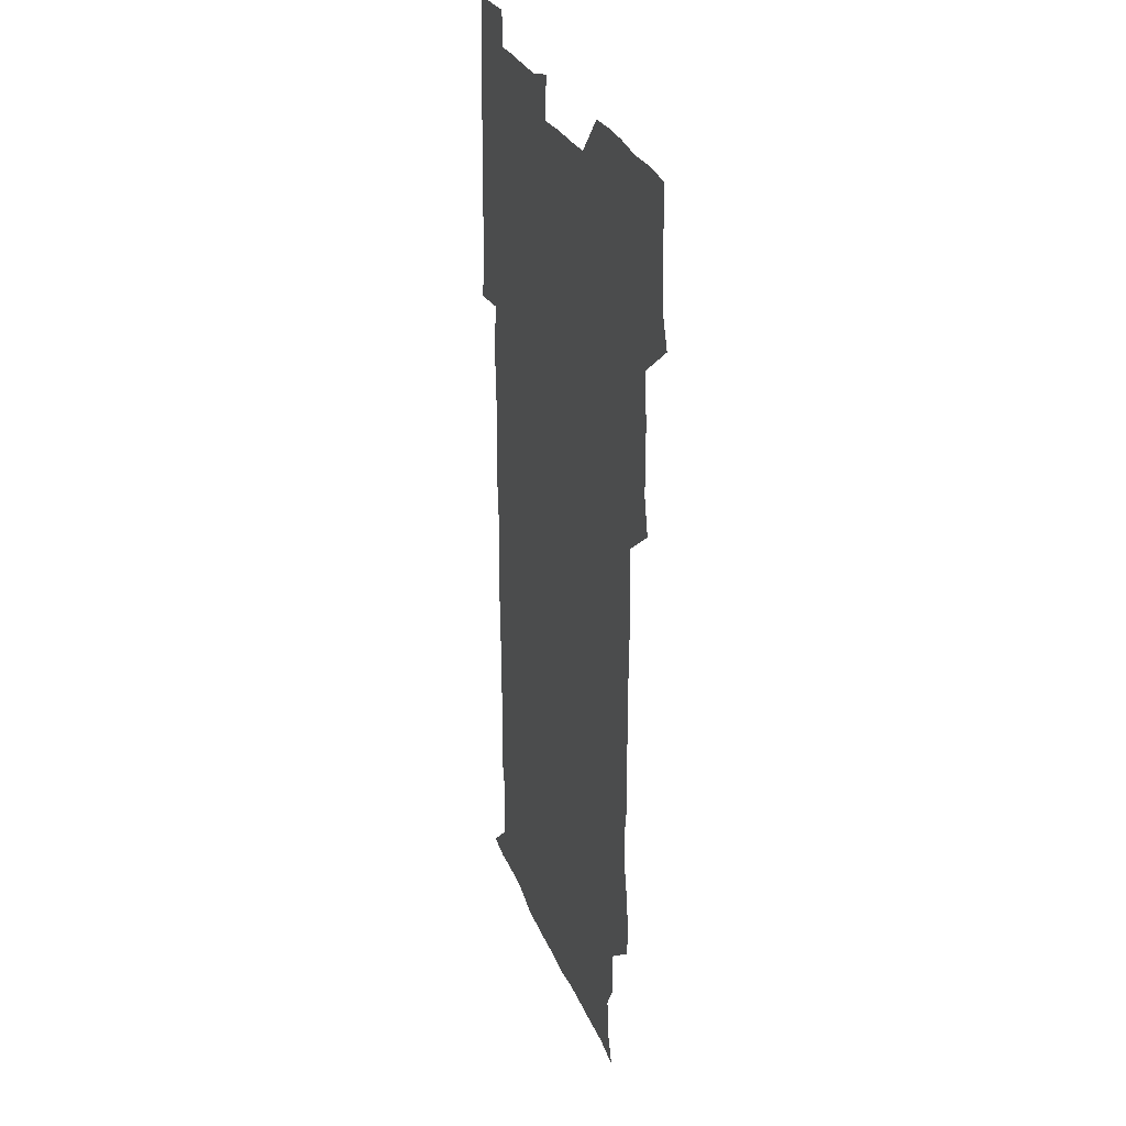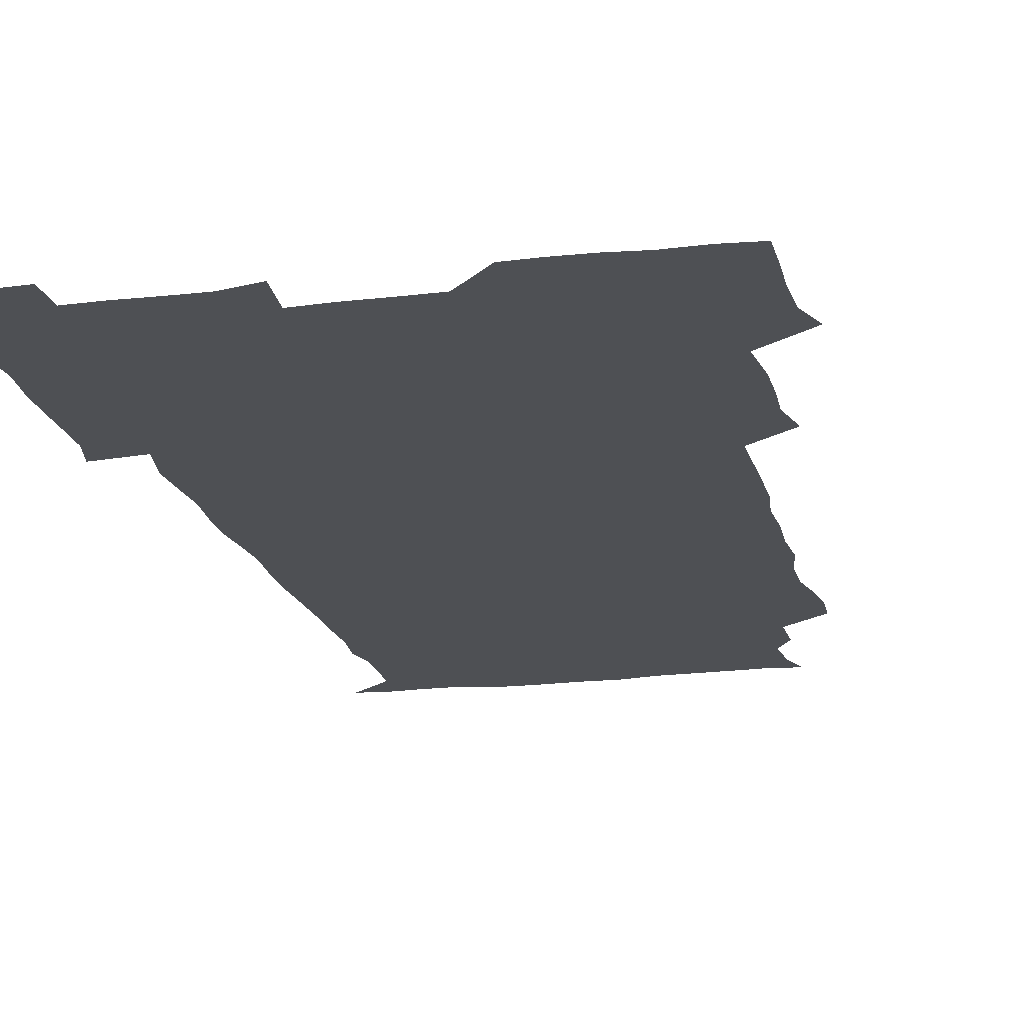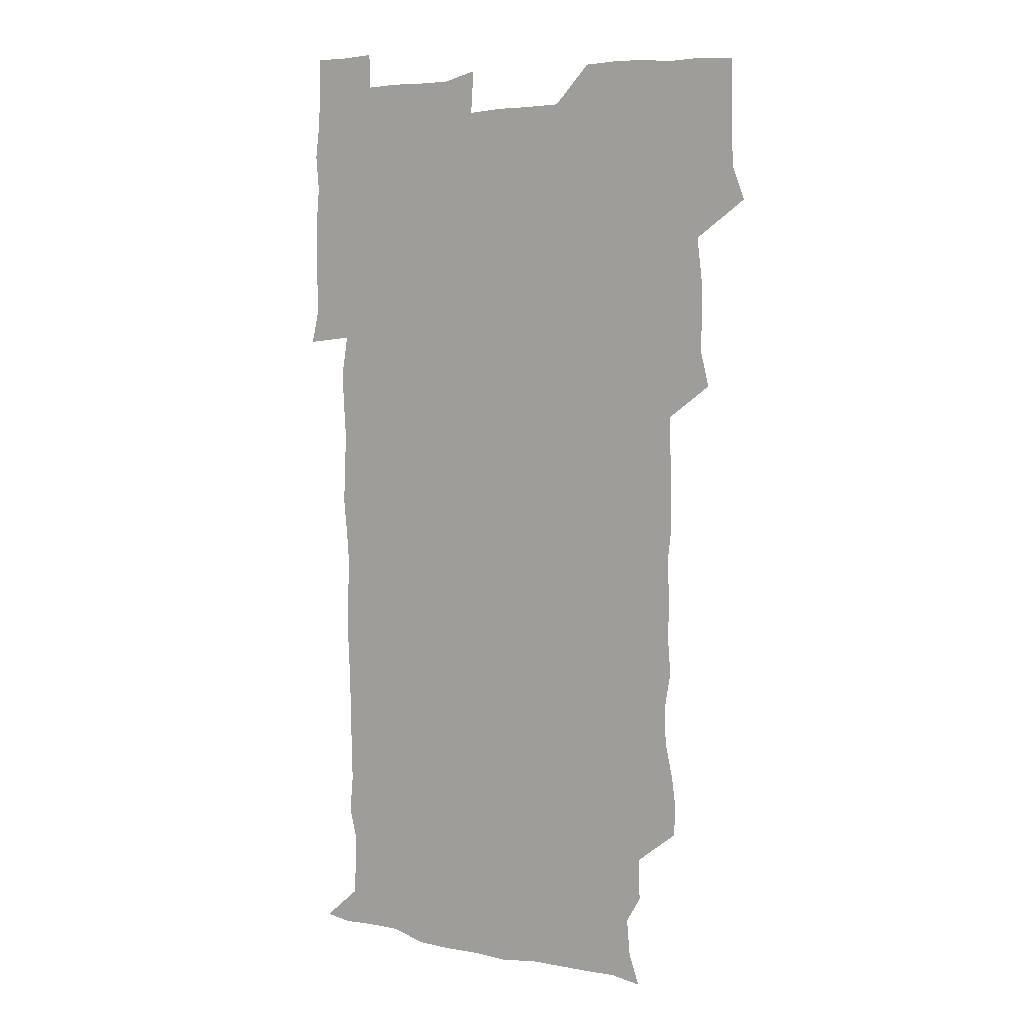
<metadata>
{"format":"obj","ext":"obj","renderer":"f3d","projection":"perspective","resolution":1024,"background":"white","views":[{"elev":26.7,"azim":-107.6,"up":"+Y"},{"elev":-18.7,"azim":-167.3,"up":"+Z"},{"elev":5.5,"azim":-145.0,"up":"+Y"}]}
</metadata>
<code>
v 474.6 526.6 0
v 479.8 540.1 0
v 480.8 555.1 0
v 480.6 570.5 0
v 480.9 585.5 0
v 490.9 447.8 0
v 494.7 463.2 0
v 494.2 477.6 0
v 494.6 493.1 0
v 496.8 511.1 0
v 497.8 526 0
v 496.7 540.5 0
v 497 555 0
v 498 569.1 0
v 495.6 586.8 0
v 506.1 249.3 0
v 505.6 262.6 0
v 507.4 275.4 0
v 510.8 290.2 0
v 511.1 306.9 0
v 508.7 321.2 0
v 510 337.9 0
v 509.4 353.3 0
v 510.4 370.4 0
v 508.7 385.2 0
v 509 400.6 0
v 509.3 416.7 0
v 509.8 434.1 0
v 509.4 449.6 0
v 511.2 465.2 0
v 509.4 479.4 0
v 511.1 495.4 0
v 511.9 510.8 0
v 512.3 525.6 0
v 510.5 540.7 0
v 513.2 554.9 0
v 512.1 570.1 0
v 510.9 586.4 0
v 524.2 178.1 0
v 528.8 190.9 0
v 530.2 206.6 0
v 523.7 217.5 0
v 524.3 235.2 0
v 526.6 253.1 0
v 529.4 269.7 0
v 528.9 284.9 0
v 528.2 299.5 0
v 528.7 314.4 0
v 527.4 329 0
v 527.2 344.1 0
v 527 359.1 0
v 527.5 374.7 0
v 527.1 389.9 0
v 526.5 404.8 0
v 526 419.9 0
v 527.3 436.1 0
v 526.5 450.9 0
v 527.3 466.3 0
v 526.2 480.9 0
v 527.8 496.5 0
v 526.6 511.1 0
v 526.6 525.9 0
v 527.4 540.6 0
v 527.3 555.1 0
v 526.4 570.7 0
v 525.4 587.9 0
v 538 179.8 0
v 538.1 189.1 0
v 543.6 211.3 0
v 541.7 225.2 0
v 541.7 240.3 0
v 544 257.3 0
v 544.1 272.3 0
v 543.8 287.1 0
v 544.2 302.5 0
v 543.2 316.5 0
v 542.4 331.2 0
v 544.6 348.3 0
v 543.1 361.6 0
v 542.9 376.7 0
v 542.9 391.7 0
v 542.1 406.4 0
v 542 421.5 0
v 541.3 436.1 0
v 541.9 451.5 0
v 542.2 466.7 0
v 542.2 481.7 0
v 542.2 496.5 0
v 542.1 511.1 0
v 542.7 525.8 0
v 542.5 540.1 0
v 542.7 553.9 0
v 540.8 571.1 0
v 539.5 588.3 0
v 550.2 179.2 0
v 554.8 195.9 0
v 557.8 213.2 0
v 558.5 229.1 0
v 559.3 244.9 0
v 559.1 259.2 0
v 558.4 273.2 0
v 558.5 288.3 0
v 558.1 302.7 0
v 557.6 317.3 0
v 557.5 332.4 0
v 557.2 346.7 0
v 557.8 362.5 0
v 557.7 377.4 0
v 557.2 391.9 0
v 558 407.8 0
v 557.4 422.2 0
v 557.2 437 0
v 557 451.9 0
v 557.4 467.1 0
v 557.5 482 0
v 557.3 496.5 0
v 557.2 511.2 0
v 557.1 525.7 0
v 557.3 540.1 0
v 556.8 554.5 0
v 555.3 570.5 0
v 553.3 587.8 0
v 565 178.7 0
v 569.7 196.6 0
v 573.3 215.9 0
v 573.5 230.3 0
v 573.1 244.5 0
v 573.1 259.2 0
v 573.1 274.1 0
v 572.5 288.1 0
v 572.2 302.6 0
v 572.4 318 0
v 572.5 333.1 0
v 572.5 347.9 0
v 573.2 363.8 0
v 572.5 377.9 0
v 571.5 391.8 0
v 572.1 407.4 0
v 571.7 421.7 0
v 572.4 437.8 0
v 572 452.2 0
v 571.8 466.9 0
v 571.8 481.7 0
v 571.6 496.4 0
v 571.8 511.1 0
v 572 525.7 0
v 572.1 539.9 0
v 571.2 555.1 0
v 569.2 571.5 0
v 582 178.2 0
v 584.1 192 0
v 586.4 214.6 0
v 587.5 230.9 0
v 587.6 245.3 0
v 586.9 258.1 0
v 587.3 274.1 0
v 586.9 288.1 0
v 586.8 303 0
v 587.1 318.9 0
v 586.9 333 0
v 586.5 346 0
v 587.1 363.9 0
v 587.4 378.8 0
v 586.7 392.6 0
v 586.6 407.2 0
v 585.8 421 0
v 586.6 437.5 0
v 586.6 452.2 0
v 586.5 466.9 0
v 586.6 481.7 0
v 586.6 496.5 0
v 586.8 511.3 0
v 586.5 525.8 0
v 586.6 540.1 0
v 586.2 555.2 0
v 585 571.3 0
v 597.4 175.9 0
v 600.3 195.5 0
v 601 214.2 0
v 601.5 230.8 0
v 601.6 244.9 0
v 601.1 257.7 0
v 601.4 274.2 0
v 601.4 288.1 0
v 601.4 303.6 0
v 601.3 317.7 0
v 601.3 332.2 0
v 601.6 347.5 0
v 601.4 362.3 0
v 601.4 378.9 0
v 601.4 392.8 0
v 601.2 407.6 0
v 601.1 422.2 0
v 601.2 437 0
v 601.3 452.5 0
v 601.4 467.3 0
v 601.2 481.7 0
v 601.3 496.7 0
v 601.5 511.4 0
v 601.4 525.8 0
v 601.1 540.8 0
v 601.1 555.4 0
v 600.6 571.3 0
v 614.1 176.2 0
v 615.8 197.3 0
v 615.8 212.9 0
v 615.6 230 0
v 615.6 245.3 0
v 615.8 259.2 0
v 615.9 273.2 0
v 616 289 0
v 615.7 303.4 0
v 615.6 318.6 0
v 615.7 330.9 0
v 616.1 348.9 0
v 615.9 363.2 0
v 616 377.4 0
v 615.8 393 0
v 615.8 407.3 0
v 615.8 422.7 0
v 615.8 437 0
v 615.8 452.8 0
v 615.8 467.2 0
v 615.8 481.7 0
v 615.9 496.6 0
v 615.9 511.3 0
v 616 525.9 0
v 616.1 540.2 0
v 616.1 555.3 0
v 616.4 570.4 0
v 615.1 589.1 0
v 630.9 175.5 0
v 630.4 197.3 0
v 630.5 214.6 0
v 630.2 229.3 0
v 630.1 243.9 0
v 630 258.4 0
v 630.7 271.9 0
v 630 289.6 0
v 630.1 303.9 0
v 630.3 317.9 0
v 630.6 334.1 0
v 630.4 349 0
v 630.4 363.4 0
v 630.4 377.7 0
v 630.3 393 0
v 630.3 407.7 0
v 630.5 422.2 0
v 630.4 437.4 0
v 630.4 452.3 0
v 630.3 467.2 0
v 630.2 481.9 0
v 630.7 496.3 0
v 630.3 511.5 0
v 630.6 526 0
v 630.6 540.5 0
v 630.7 555.1 0
v 630.6 570.8 0
v 630.7 585.4 0
v 647.4 175.6 0
v 645.5 196 0
v 644.6 214.4 0
v 644.3 229.8 0
v 644.8 243 0
v 645.6 255.8 0
v 644.9 272.8 0
v 644.8 287.9 0
v 644.4 303.5 0
v 645.1 317 0
v 644.6 333.9 0
v 644.7 348.5 0
v 644.6 363.3 0
v 644.9 377.7 0
v 645.1 392.3 0
v 645 407.4 0
v 644.9 422.5 0
v 645.1 437.1 0
v 645.1 452.1 0
v 644.9 467.1 0
v 645.2 481.8 0
v 645.1 496.6 0
v 645.6 511.2 0
v 645.1 526.2 0
v 645.2 540.7 0
v 645.4 555.4 0
v 645.4 571.3 0
v 645.7 585.5 0
v 663 179.4 0
v 660.7 195.8 0
v 658.9 213.5 0
v 658.6 228.5 0
v 659.1 242.7 0
v 658.9 258.2 0
v 659.8 271.6 0
v 659.1 287.7 0
v 659.5 302.1 0
v 659 318.1 0
v 659.6 332.2 0
v 659.8 346.9 0
v 659.5 362.2 0
v 659 377.7 0
v 659.7 392 0
v 659.6 407 0
v 659.5 422.2 0
v 659.6 437.1 0
v 659.6 452.2 0
v 659.7 467.1 0
v 659.7 481.9 0
v 659.1 497 0
v 659.7 511.4 0
v 659.7 526.2 0
v 660.1 540.9 0
v 660.1 555.7 0
v 660.4 570.7 0
v 660.6 585.9 0
v 678.3 179.1 0
v 676.5 192.9 0
v 674.2 210 0
v 673.8 225.6 0
v 674.2 240.4 0
v 674.1 255.4 0
v 674.3 270.2 0
v 673.9 285.8 0
v 674.1 300.6 0
v 673.5 316.4 0
v 674 331.1 0
v 674.3 345.8 0
v 674.1 361.2 0
v 674.9 375.8 0
v 676.4 390 0
v 674.9 406 0
v 675.5 420.7 0
v 674.9 436.4 0
v 675.4 451.6 0
v 674.9 467 0
v 674.9 481.6 0
v 674.6 496.5 0
v 673.9 511.5 0
v 675 526.1 0
v 674 541.4 0
v 674.6 555.6 0
v 674.9 570 0
v 675.4 585.5 0
v 675.9 600.7 0
v 692.9 178.1 0
v 688.7 193.9 0
v 687.9 207.8 0
v 687.9 222.5 0
v 691 235.2 0
v 689.5 251.3 0
v 690 266 0
v 690.1 281.1 0
v 690.6 296 0
v 691.1 311.1 0
v 691.9 325.9 0
v 691.5 341.3 0
v 690.7 357.6 0
v 691.9 372.7 0
v 693.4 387.2 0
v 693.1 402.3 0
v 692 418.3 0
v 693.1 433.8 0
v 693.9 449.8 0
v 690.9 467.4 0
v 691.1 480.6 0
v 692.1 495 0
v 690.3 510.6 0
v 690.9 525.3 0
v 689.8 540.8 0
v 689.4 555.6 0
v 689.2 570 0
v 690.3 584.9 0
v 690.9 600.1 0
v 705.3 179.7 0
v 712.6 465.2 0
v 709.4 478.9 0
v 709.3 493.1 0
v 709.4 508.1 0
v 709.3 523.2 0
v 707.9 539.1 0
v 709.3 554.4 0
v 707.3 570.1 0
v 706.7 585.4 0
v 706.5 600.4 0
f 10 11 1
f 1 11 2
f 11 12 2
f 2 12 3
f 12 13 3
f 3 13 4
f 13 14 4
f 4 14 5
f 14 15 5
f 28 29 6
f 6 29 7
f 29 30 7
f 7 30 8
f 30 31 8
f 8 31 9
f 31 32 9
f 9 32 10
f 32 33 10
f 10 33 11
f 33 34 11
f 11 34 12
f 34 35 12
f 12 35 13
f 35 36 13
f 13 36 14
f 36 37 14
f 14 37 15
f 37 38 15
f 43 44 16
f 16 44 17
f 44 45 17
f 17 45 18
f 45 46 18
f 18 46 19
f 46 47 19
f 19 47 20
f 47 48 20
f 20 48 21
f 48 49 21
f 21 49 22
f 49 50 22
f 22 50 23
f 50 51 23
f 23 51 24
f 51 52 24
f 24 52 25
f 52 53 25
f 25 53 26
f 53 54 26
f 26 54 27
f 54 55 27
f 27 55 28
f 55 56 28
f 28 56 29
f 56 57 29
f 29 57 30
f 57 58 30
f 30 58 31
f 58 59 31
f 31 59 32
f 59 60 32
f 32 60 33
f 60 61 33
f 33 61 34
f 61 62 34
f 34 62 35
f 62 63 35
f 35 63 36
f 63 64 36
f 36 64 37
f 64 65 37
f 37 65 38
f 65 66 38
f 39 67 40
f 67 68 40
f 40 68 41
f 68 69 41
f 41 69 42
f 69 70 42
f 42 70 43
f 70 71 43
f 43 71 44
f 71 72 44
f 44 72 45
f 72 73 45
f 45 73 46
f 73 74 46
f 46 74 47
f 74 75 47
f 47 75 48
f 75 76 48
f 48 76 49
f 76 77 49
f 49 77 50
f 77 78 50
f 50 78 51
f 78 79 51
f 51 79 52
f 79 80 52
f 52 80 53
f 80 81 53
f 53 81 54
f 81 82 54
f 54 82 55
f 82 83 55
f 55 83 56
f 83 84 56
f 56 84 57
f 84 85 57
f 57 85 58
f 85 86 58
f 58 86 59
f 86 87 59
f 59 87 60
f 87 88 60
f 60 88 61
f 88 89 61
f 61 89 62
f 89 90 62
f 62 90 63
f 90 91 63
f 63 91 64
f 91 92 64
f 64 92 65
f 92 93 65
f 65 93 66
f 93 94 66
f 67 95 68
f 95 96 68
f 68 96 69
f 96 97 69
f 69 97 70
f 97 98 70
f 70 98 71
f 98 99 71
f 71 99 72
f 99 100 72
f 72 100 73
f 100 101 73
f 73 101 74
f 101 102 74
f 74 102 75
f 102 103 75
f 75 103 76
f 103 104 76
f 76 104 77
f 104 105 77
f 77 105 78
f 105 106 78
f 78 106 79
f 106 107 79
f 79 107 80
f 107 108 80
f 80 108 81
f 108 109 81
f 81 109 82
f 109 110 82
f 82 110 83
f 110 111 83
f 83 111 84
f 111 112 84
f 84 112 85
f 112 113 85
f 85 113 86
f 113 114 86
f 86 114 87
f 114 115 87
f 87 115 88
f 115 116 88
f 88 116 89
f 116 117 89
f 89 117 90
f 117 118 90
f 90 118 91
f 118 119 91
f 91 119 92
f 119 120 92
f 92 120 93
f 120 121 93
f 93 121 94
f 121 122 94
f 95 123 96
f 123 124 96
f 96 124 97
f 124 125 97
f 97 125 98
f 125 126 98
f 98 126 99
f 126 127 99
f 99 127 100
f 127 128 100
f 100 128 101
f 128 129 101
f 101 129 102
f 129 130 102
f 102 130 103
f 130 131 103
f 103 131 104
f 131 132 104
f 104 132 105
f 132 133 105
f 105 133 106
f 133 134 106
f 106 134 107
f 134 135 107
f 107 135 108
f 135 136 108
f 108 136 109
f 136 137 109
f 109 137 110
f 137 138 110
f 110 138 111
f 138 139 111
f 111 139 112
f 139 140 112
f 112 140 113
f 140 141 113
f 113 141 114
f 141 142 114
f 114 142 115
f 142 143 115
f 115 143 116
f 143 144 116
f 116 144 117
f 144 145 117
f 117 145 118
f 145 146 118
f 118 146 119
f 146 147 119
f 119 147 120
f 147 148 120
f 120 148 121
f 148 149 121
f 121 149 122
f 123 150 124
f 150 151 124
f 124 151 125
f 151 152 125
f 125 152 126
f 152 153 126
f 126 153 127
f 153 154 127
f 127 154 128
f 154 155 128
f 128 155 129
f 155 156 129
f 129 156 130
f 156 157 130
f 130 157 131
f 157 158 131
f 131 158 132
f 158 159 132
f 132 159 133
f 159 160 133
f 133 160 134
f 160 161 134
f 134 161 135
f 161 162 135
f 135 162 136
f 162 163 136
f 136 163 137
f 163 164 137
f 137 164 138
f 164 165 138
f 138 165 139
f 165 166 139
f 139 166 140
f 166 167 140
f 140 167 141
f 167 168 141
f 141 168 142
f 168 169 142
f 142 169 143
f 169 170 143
f 143 170 144
f 170 171 144
f 144 171 145
f 171 172 145
f 145 172 146
f 172 173 146
f 146 173 147
f 173 174 147
f 147 174 148
f 174 175 148
f 148 175 149
f 175 176 149
f 150 177 151
f 177 178 151
f 151 178 152
f 178 179 152
f 152 179 153
f 179 180 153
f 153 180 154
f 180 181 154
f 154 181 155
f 181 182 155
f 155 182 156
f 182 183 156
f 156 183 157
f 183 184 157
f 157 184 158
f 184 185 158
f 158 185 159
f 185 186 159
f 159 186 160
f 186 187 160
f 160 187 161
f 187 188 161
f 161 188 162
f 188 189 162
f 162 189 163
f 189 190 163
f 163 190 164
f 190 191 164
f 164 191 165
f 191 192 165
f 165 192 166
f 192 193 166
f 166 193 167
f 193 194 167
f 167 194 168
f 194 195 168
f 168 195 169
f 195 196 169
f 169 196 170
f 196 197 170
f 170 197 171
f 197 198 171
f 171 198 172
f 198 199 172
f 172 199 173
f 199 200 173
f 173 200 174
f 200 201 174
f 174 201 175
f 201 202 175
f 175 202 176
f 202 203 176
f 177 204 178
f 204 205 178
f 178 205 179
f 205 206 179
f 179 206 180
f 206 207 180
f 180 207 181
f 207 208 181
f 181 208 182
f 208 209 182
f 182 209 183
f 209 210 183
f 183 210 184
f 210 211 184
f 184 211 185
f 211 212 185
f 185 212 186
f 212 213 186
f 186 213 187
f 213 214 187
f 187 214 188
f 214 215 188
f 188 215 189
f 215 216 189
f 189 216 190
f 216 217 190
f 190 217 191
f 217 218 191
f 191 218 192
f 218 219 192
f 192 219 193
f 219 220 193
f 193 220 194
f 220 221 194
f 194 221 195
f 221 222 195
f 195 222 196
f 222 223 196
f 196 223 197
f 223 224 197
f 197 224 198
f 224 225 198
f 198 225 199
f 225 226 199
f 199 226 200
f 226 227 200
f 200 227 201
f 227 228 201
f 201 228 202
f 228 229 202
f 202 229 203
f 229 230 203
f 204 232 205
f 232 233 205
f 205 233 206
f 233 234 206
f 206 234 207
f 234 235 207
f 207 235 208
f 235 236 208
f 208 236 209
f 236 237 209
f 209 237 210
f 237 238 210
f 210 238 211
f 238 239 211
f 211 239 212
f 239 240 212
f 212 240 213
f 240 241 213
f 213 241 214
f 241 242 214
f 214 242 215
f 242 243 215
f 215 243 216
f 243 244 216
f 216 244 217
f 244 245 217
f 217 245 218
f 245 246 218
f 218 246 219
f 246 247 219
f 219 247 220
f 247 248 220
f 220 248 221
f 248 249 221
f 221 249 222
f 249 250 222
f 222 250 223
f 250 251 223
f 223 251 224
f 251 252 224
f 224 252 225
f 252 253 225
f 225 253 226
f 253 254 226
f 226 254 227
f 254 255 227
f 227 255 228
f 255 256 228
f 228 256 229
f 256 257 229
f 229 257 230
f 257 258 230
f 230 258 231
f 258 259 231
f 232 260 233
f 260 261 233
f 233 261 234
f 261 262 234
f 234 262 235
f 262 263 235
f 235 263 236
f 263 264 236
f 236 264 237
f 264 265 237
f 237 265 238
f 265 266 238
f 238 266 239
f 266 267 239
f 239 267 240
f 267 268 240
f 240 268 241
f 268 269 241
f 241 269 242
f 269 270 242
f 242 270 243
f 270 271 243
f 243 271 244
f 271 272 244
f 244 272 245
f 272 273 245
f 245 273 246
f 273 274 246
f 246 274 247
f 274 275 247
f 247 275 248
f 275 276 248
f 248 276 249
f 276 277 249
f 249 277 250
f 277 278 250
f 250 278 251
f 278 279 251
f 251 279 252
f 279 280 252
f 252 280 253
f 280 281 253
f 253 281 254
f 281 282 254
f 254 282 255
f 282 283 255
f 255 283 256
f 283 284 256
f 256 284 257
f 284 285 257
f 257 285 258
f 285 286 258
f 258 286 259
f 286 287 259
f 260 288 261
f 288 289 261
f 261 289 262
f 289 290 262
f 262 290 263
f 290 291 263
f 263 291 264
f 291 292 264
f 264 292 265
f 292 293 265
f 265 293 266
f 293 294 266
f 266 294 267
f 294 295 267
f 267 295 268
f 295 296 268
f 268 296 269
f 296 297 269
f 269 297 270
f 297 298 270
f 270 298 271
f 298 299 271
f 271 299 272
f 299 300 272
f 272 300 273
f 300 301 273
f 273 301 274
f 301 302 274
f 274 302 275
f 302 303 275
f 275 303 276
f 303 304 276
f 276 304 277
f 304 305 277
f 277 305 278
f 305 306 278
f 278 306 279
f 306 307 279
f 279 307 280
f 307 308 280
f 280 308 281
f 308 309 281
f 281 309 282
f 309 310 282
f 282 310 283
f 310 311 283
f 283 311 284
f 311 312 284
f 284 312 285
f 312 313 285
f 285 313 286
f 313 314 286
f 286 314 287
f 314 315 287
f 288 316 289
f 316 317 289
f 289 317 290
f 317 318 290
f 290 318 291
f 318 319 291
f 291 319 292
f 319 320 292
f 292 320 293
f 320 321 293
f 293 321 294
f 321 322 294
f 294 322 295
f 322 323 295
f 295 323 296
f 323 324 296
f 296 324 297
f 324 325 297
f 297 325 298
f 325 326 298
f 298 326 299
f 326 327 299
f 299 327 300
f 327 328 300
f 300 328 301
f 328 329 301
f 301 329 302
f 329 330 302
f 302 330 303
f 330 331 303
f 303 331 304
f 331 332 304
f 304 332 305
f 332 333 305
f 305 333 306
f 333 334 306
f 306 334 307
f 334 335 307
f 307 335 308
f 335 336 308
f 308 336 309
f 336 337 309
f 309 337 310
f 337 338 310
f 310 338 311
f 338 339 311
f 311 339 312
f 339 340 312
f 312 340 313
f 340 341 313
f 313 341 314
f 341 342 314
f 314 342 315
f 342 343 315
f 316 345 317
f 345 346 317
f 317 346 318
f 346 347 318
f 318 347 319
f 347 348 319
f 319 348 320
f 348 349 320
f 320 349 321
f 349 350 321
f 321 350 322
f 350 351 322
f 322 351 323
f 351 352 323
f 323 352 324
f 352 353 324
f 324 353 325
f 353 354 325
f 325 354 326
f 354 355 326
f 326 355 327
f 355 356 327
f 327 356 328
f 356 357 328
f 328 357 329
f 357 358 329
f 329 358 330
f 358 359 330
f 330 359 331
f 359 360 331
f 331 360 332
f 360 361 332
f 332 361 333
f 361 362 333
f 333 362 334
f 362 363 334
f 334 363 335
f 363 364 335
f 335 364 336
f 364 365 336
f 336 365 337
f 365 366 337
f 337 366 338
f 366 367 338
f 338 367 339
f 367 368 339
f 339 368 340
f 368 369 340
f 340 369 341
f 369 370 341
f 341 370 342
f 370 371 342
f 342 371 343
f 371 372 343
f 343 372 344
f 372 373 344
f 345 374 346
f 364 375 365
f 375 376 365
f 365 376 366
f 376 377 366
f 366 377 367
f 377 378 367
f 367 378 368
f 378 379 368
f 368 379 369
f 379 380 369
f 369 380 370
f 380 381 370
f 370 381 371
f 381 382 371
f 371 382 372
f 382 383 372
f 372 383 373
f 383 384 373

</code>
